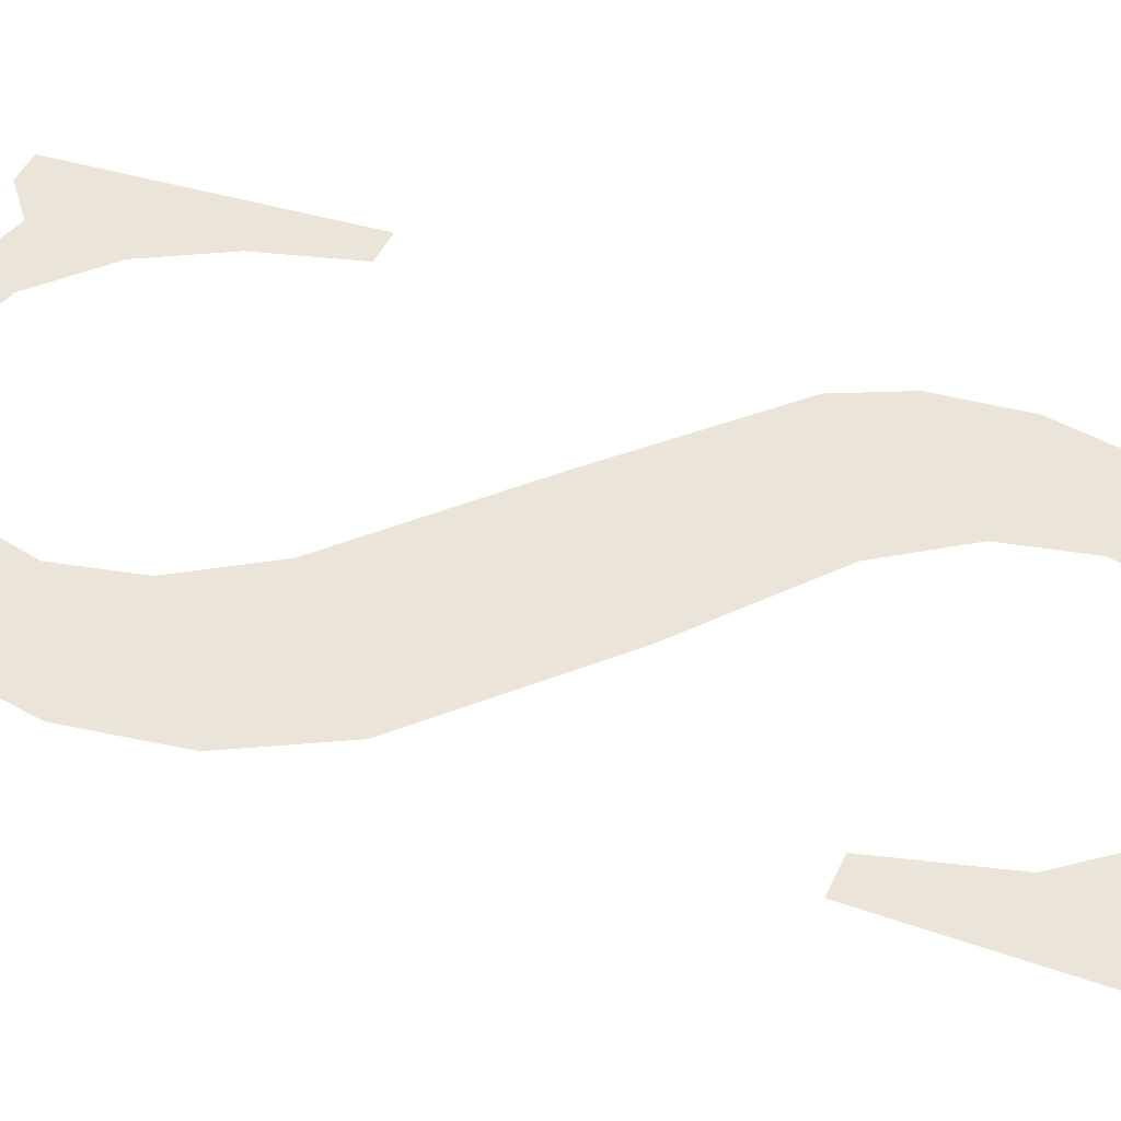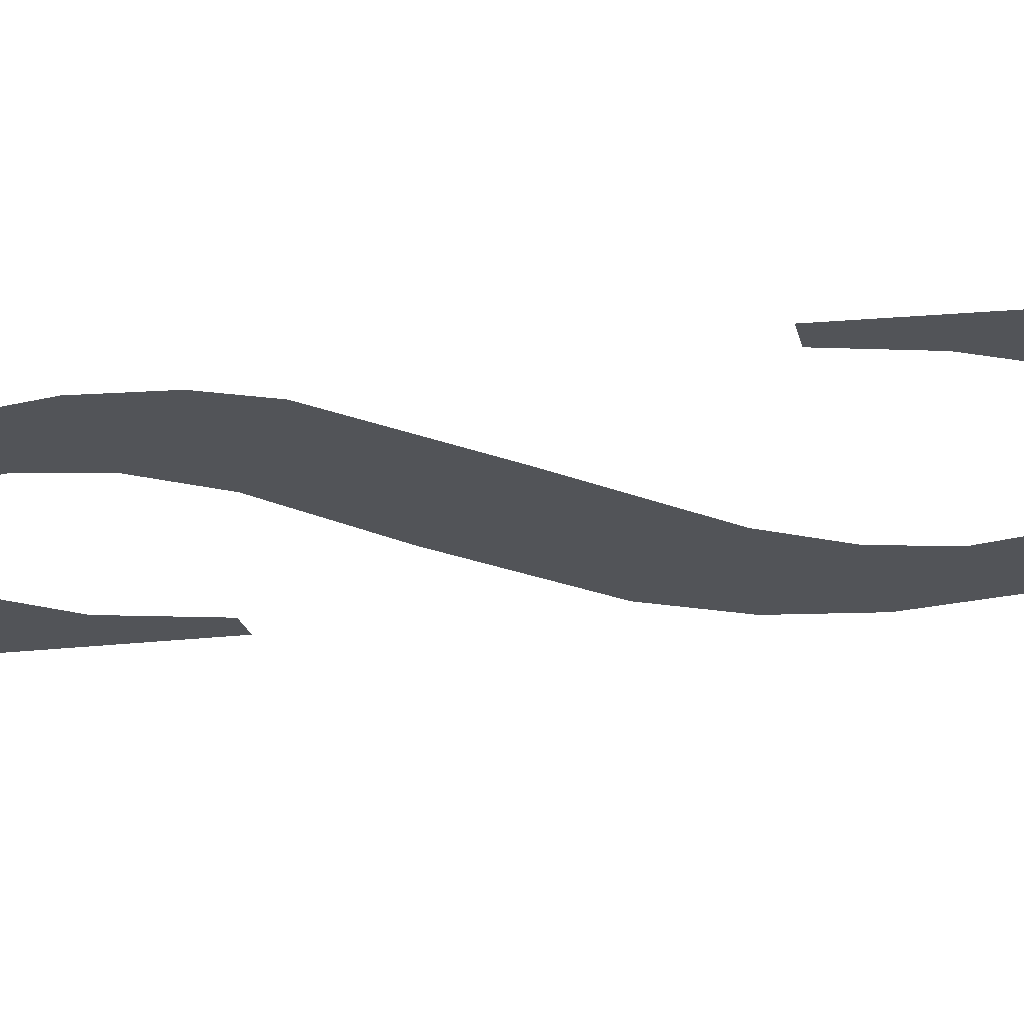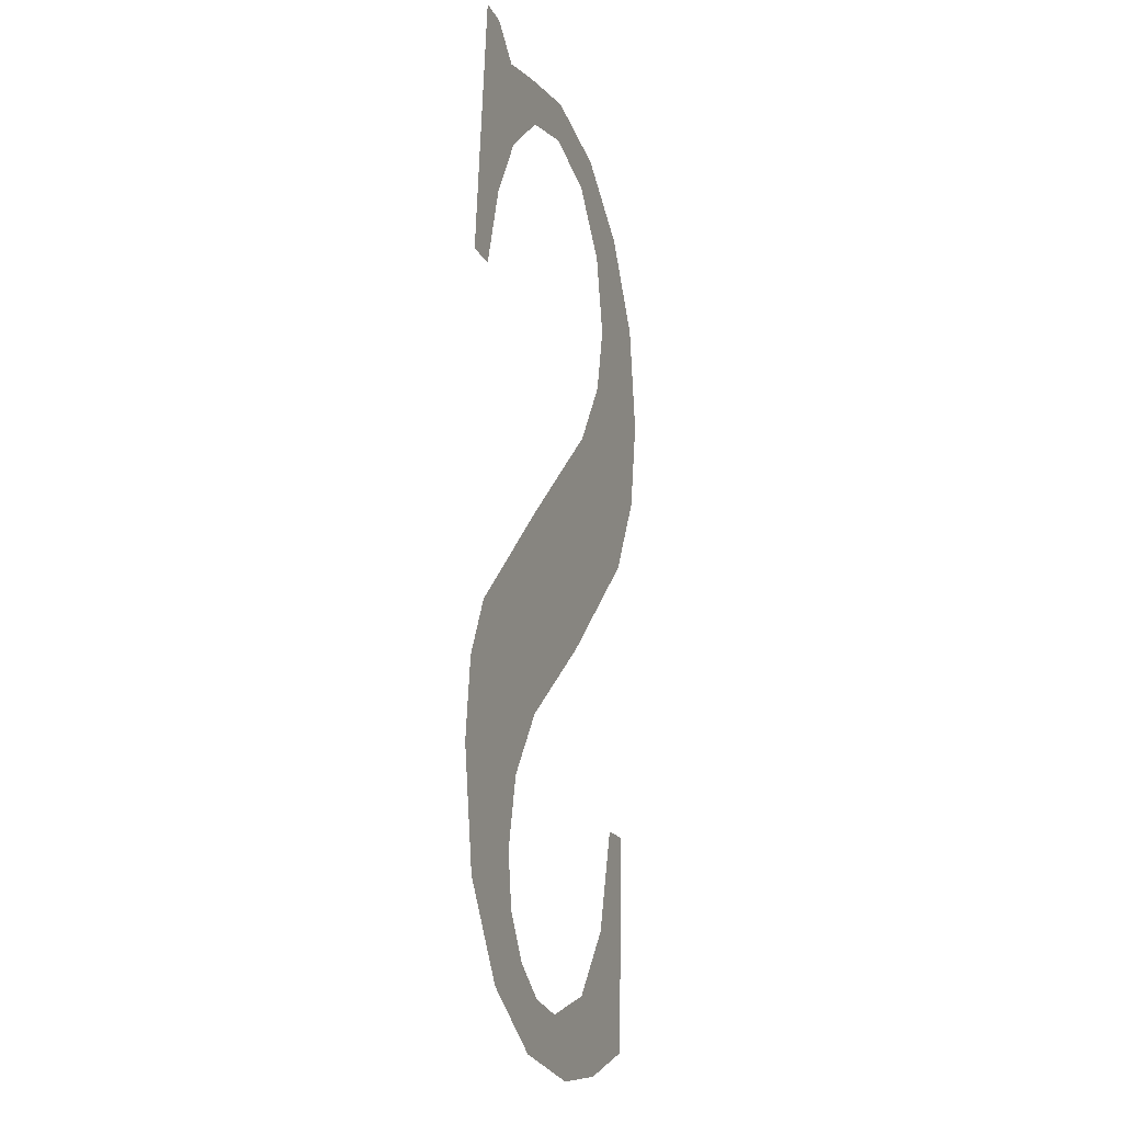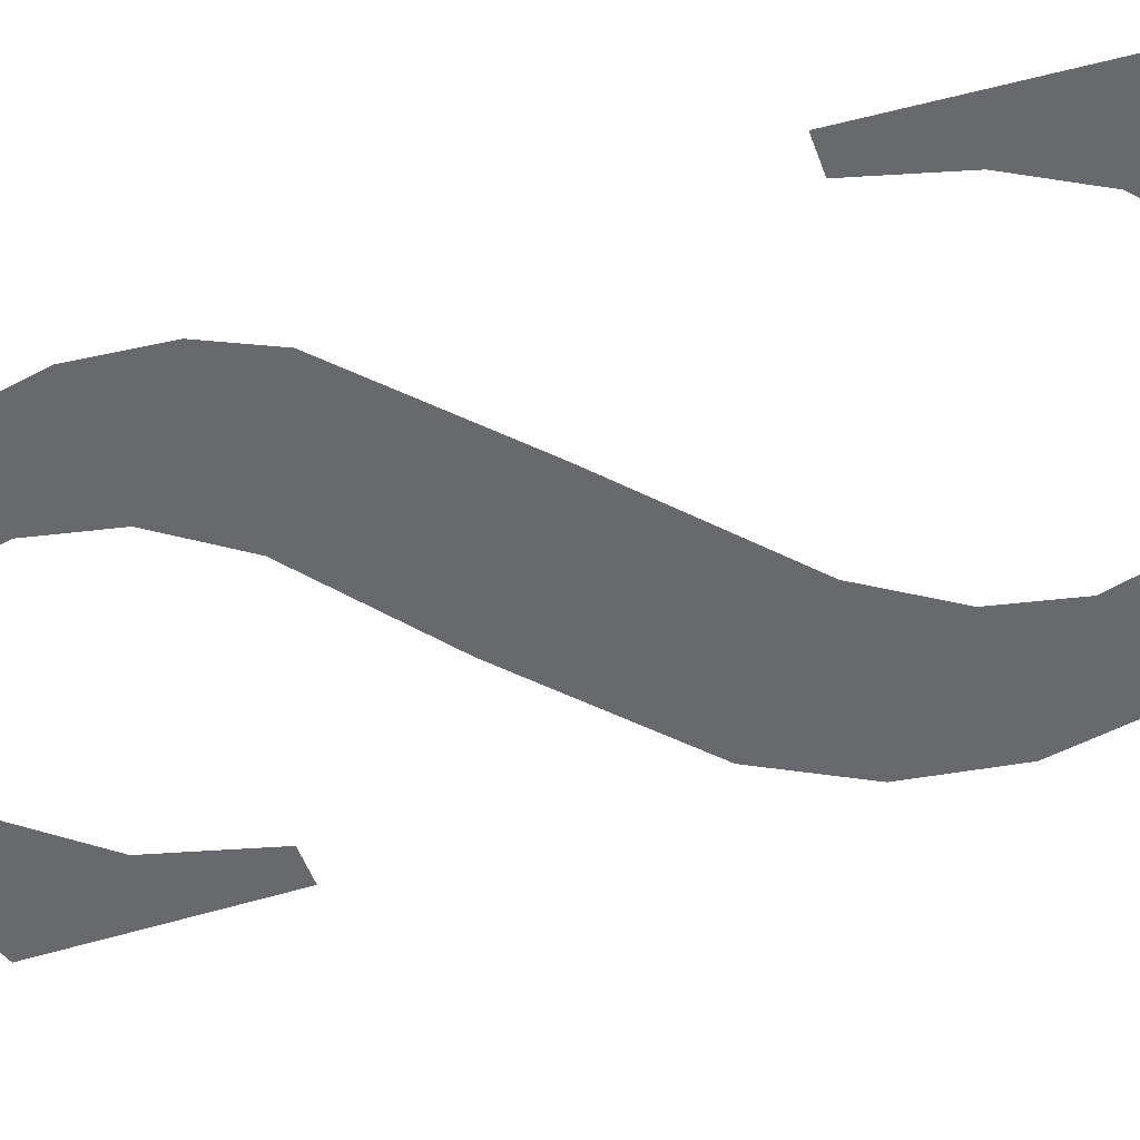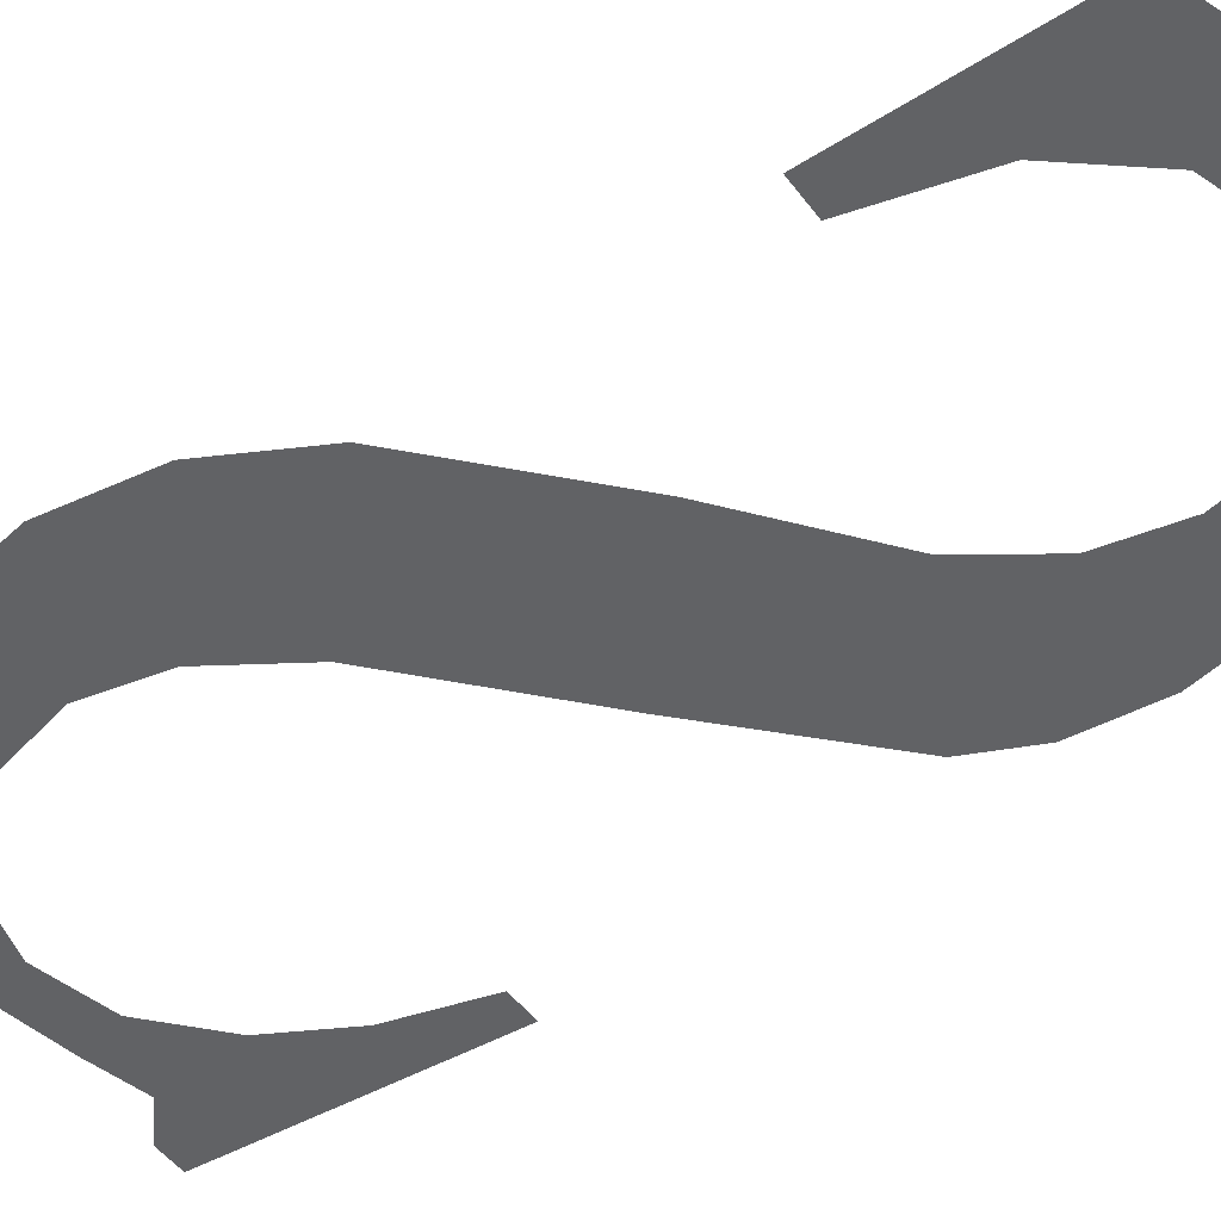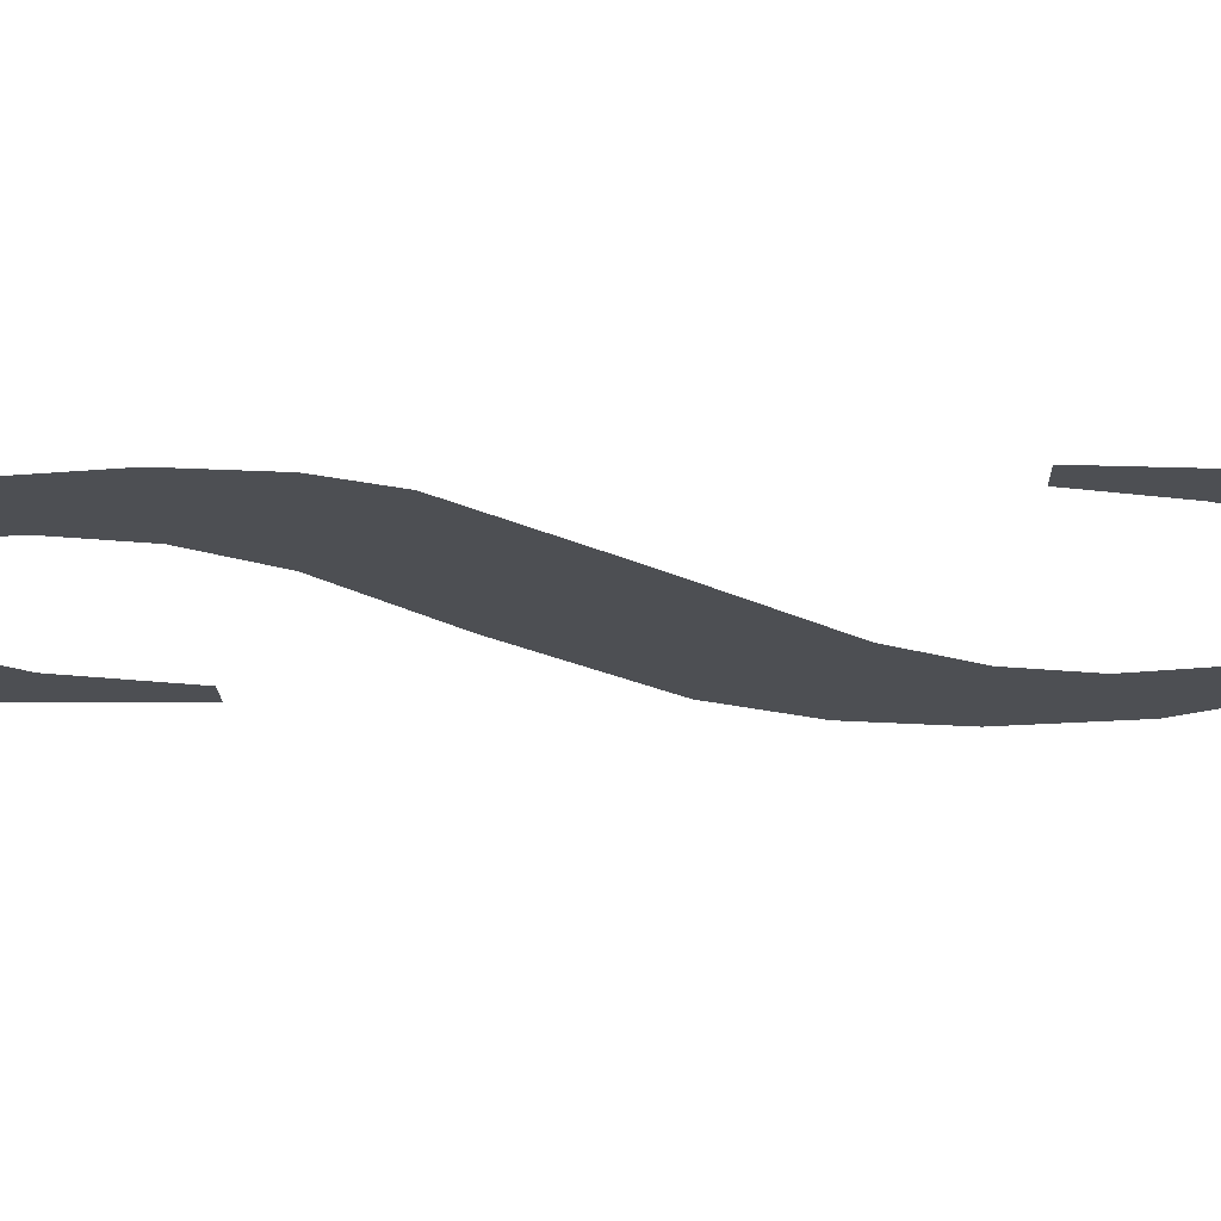
<metadata>
{"format":"obj","ext":"obj","renderer":"f3d","projection":"perspective","resolution":1024,"background":"white","views":[{"elev":45.6,"azim":113.5,"up":"+Y"},{"elev":-23.0,"azim":-76.7,"up":"+Y"},{"elev":-17.3,"azim":-70.5,"up":"+Z"},{"elev":-53.0,"azim":-70.0,"up":"+Y"},{"elev":-50.4,"azim":125.6,"up":"+Y"},{"elev":-17.6,"azim":-88.6,"up":"+Y"}]}
</metadata>
<code>
o mesh96/mesh96-geometry#mesh96-geometry
v 0.1905 -0.1301 0.03414
v 0.1907 -0.1301 0.03449
v 0.1906 -0.1301 0.03476
v 0.1909 -0.1301 0.03388
v 0.1909 -0.1302 0.03646
v 0.1908 -0.1301 0.03428
v 0.1903 -0.1302 0.03583
v 0.1907 -0.1302 0.03512
v 0.191 -0.1301 0.03414
v 0.1902 -0.1301 0.03458
v 0.191 -0.1302 0.03546
v 0.1914 -0.1301 0.03379
v 0.1901 -0.1302 0.03554
v 0.1916 -0.1302 0.03708
v 0.1913 -0.1301 0.03409
v 0.1901 -0.1302 0.03515
v 0.1916 -0.1302 0.03592
v 0.1917 -0.1301 0.03421
v 0.1922 -0.1302 0.03655
v 0.1918 -0.1301 0.03384
v 0.1919 -0.1302 0.03745
v 0.1919 -0.1301 0.03456
v 0.192 -0.1302 0.03781
v 0.1923 -0.1301 0.03399
v 0.1922 -0.1302 0.03845
v 0.1921 -0.1302 0.03509
v 0.1925 -0.1302 0.03801
v 0.1919 -0.1302 0.03821
v 0.1923 -0.1302 0.03509
v 0.1925 -0.1302 0.03698
v 0.1918 -0.1302 0.03874
v 0.1926 -0.1302 0.03746
v 0.1916 -0.1302 0.03851
v 0.1913 -0.1302 0.03884
v 0.1912 -0.1302 0.03861
v 0.1909 -0.1302 0.03852
v 0.1908 -0.1302 0.03875
v 0.1906 -0.1302 0.03826
v 0.1905 -0.1302 0.03868
v 0.1904 -0.1302 0.03791
v 0.1904 -0.1302 0.03883
v 0.1903 -0.1302 0.03748
v 0.1902 -0.1302 0.03883
v 0.1901 -0.1302 0.03748
f 1 2 3
f 2 1 4
f 3 2 1
f 4 1 2
f 5 1 3
f 3 1 5
f 2 4 6
f 6 4 2
f 7 1 5
f 5 1 7
f 5 3 8
f 8 3 5
f 6 4 9
f 9 4 6
f 7 10 1
f 1 10 7
f 5 8 11
f 11 8 5
f 9 4 12
f 12 4 9
f 13 10 7
f 7 10 13
f 5 11 14
f 14 11 5
f 9 12 15
f 15 12 9
f 10 13 16
f 16 13 10
f 14 11 17
f 17 11 14
f 15 12 18
f 18 12 15
f 14 17 19
f 19 17 14
f 18 12 20
f 20 12 18
f 14 19 21
f 21 19 14
f 18 20 22
f 22 20 18
f 21 19 23
f 23 19 21
f 22 20 24
f 24 20 22
f 23 19 25
f 25 19 23
f 22 24 26
f 26 24 22
f 25 19 27
f 27 19 25
f 25 28 23
f 23 28 25
f 26 24 29
f 29 24 26
f 27 19 30
f 30 19 27
f 31 28 25
f 25 28 31
f 27 30 32
f 32 30 27
f 31 33 28
f 28 33 31
f 34 33 31
f 31 33 34
f 34 35 33
f 33 35 34
f 34 36 35
f 35 36 34
f 37 36 34
f 34 36 37
f 37 38 36
f 36 38 37
f 39 38 37
f 37 38 39
f 39 40 38
f 38 40 39
f 41 40 39
f 39 40 41
f 41 42 40
f 40 42 41
f 43 42 41
f 41 42 43
f 42 43 44
f 44 43 42

</code>
